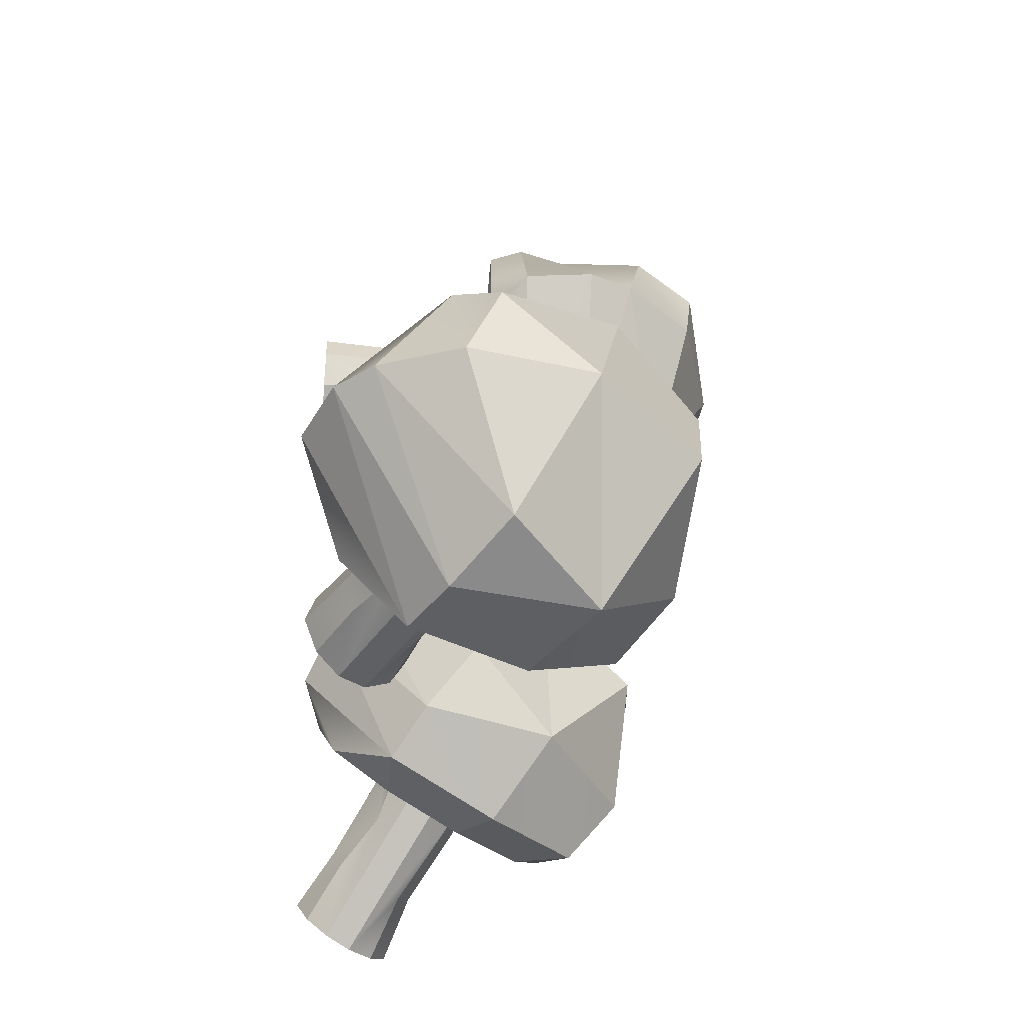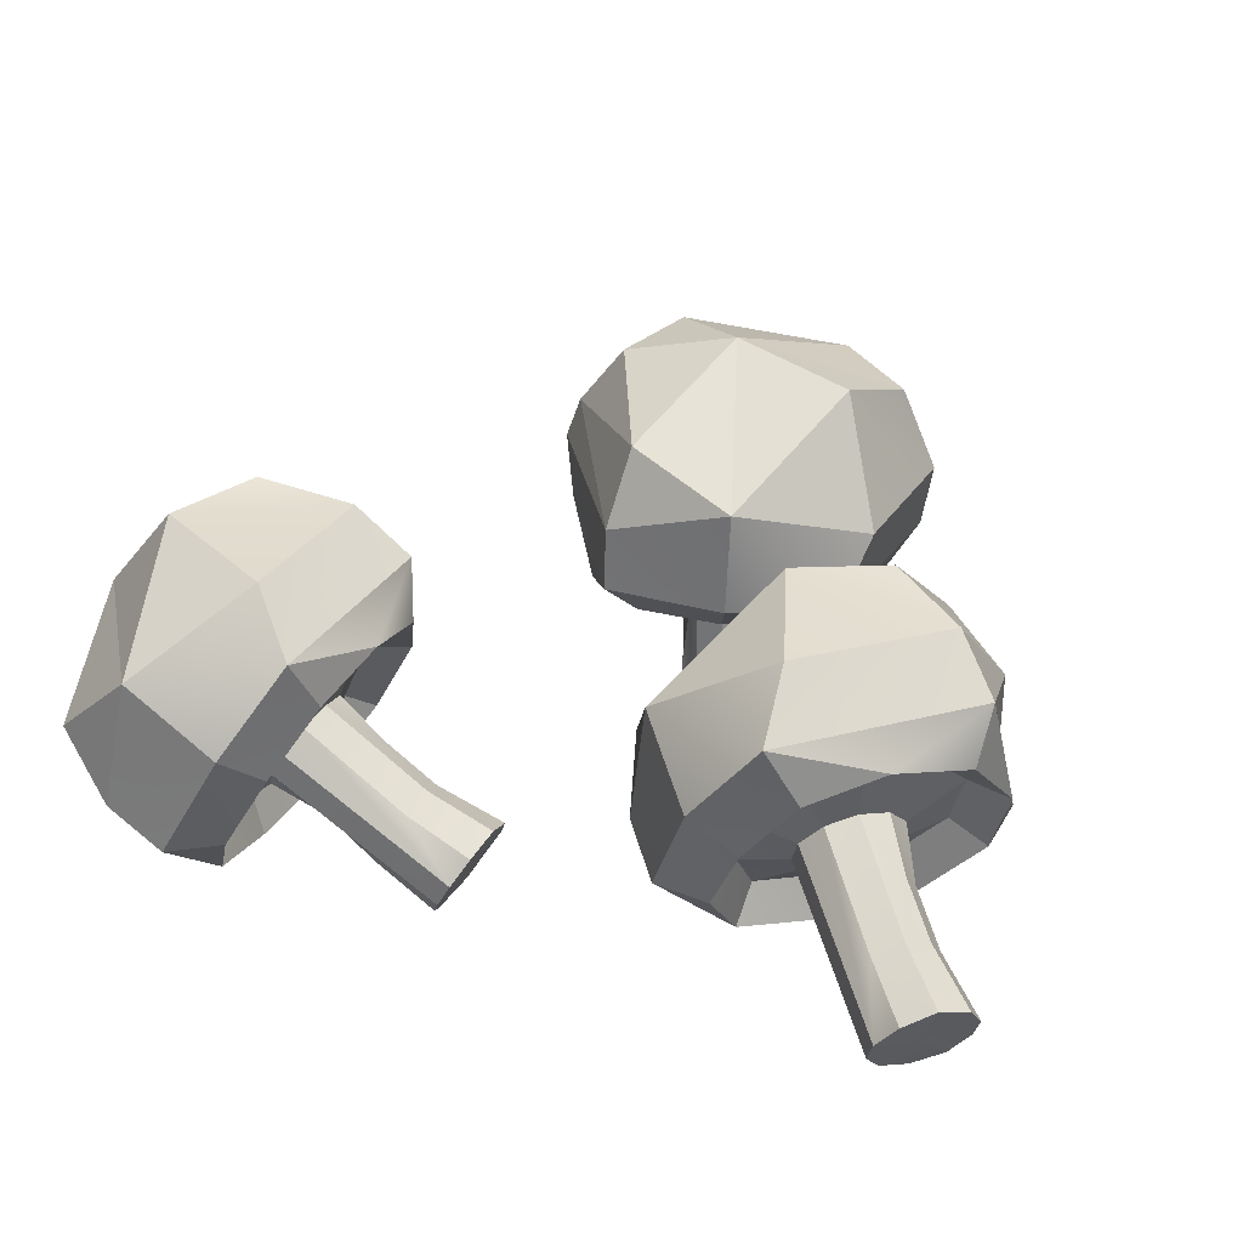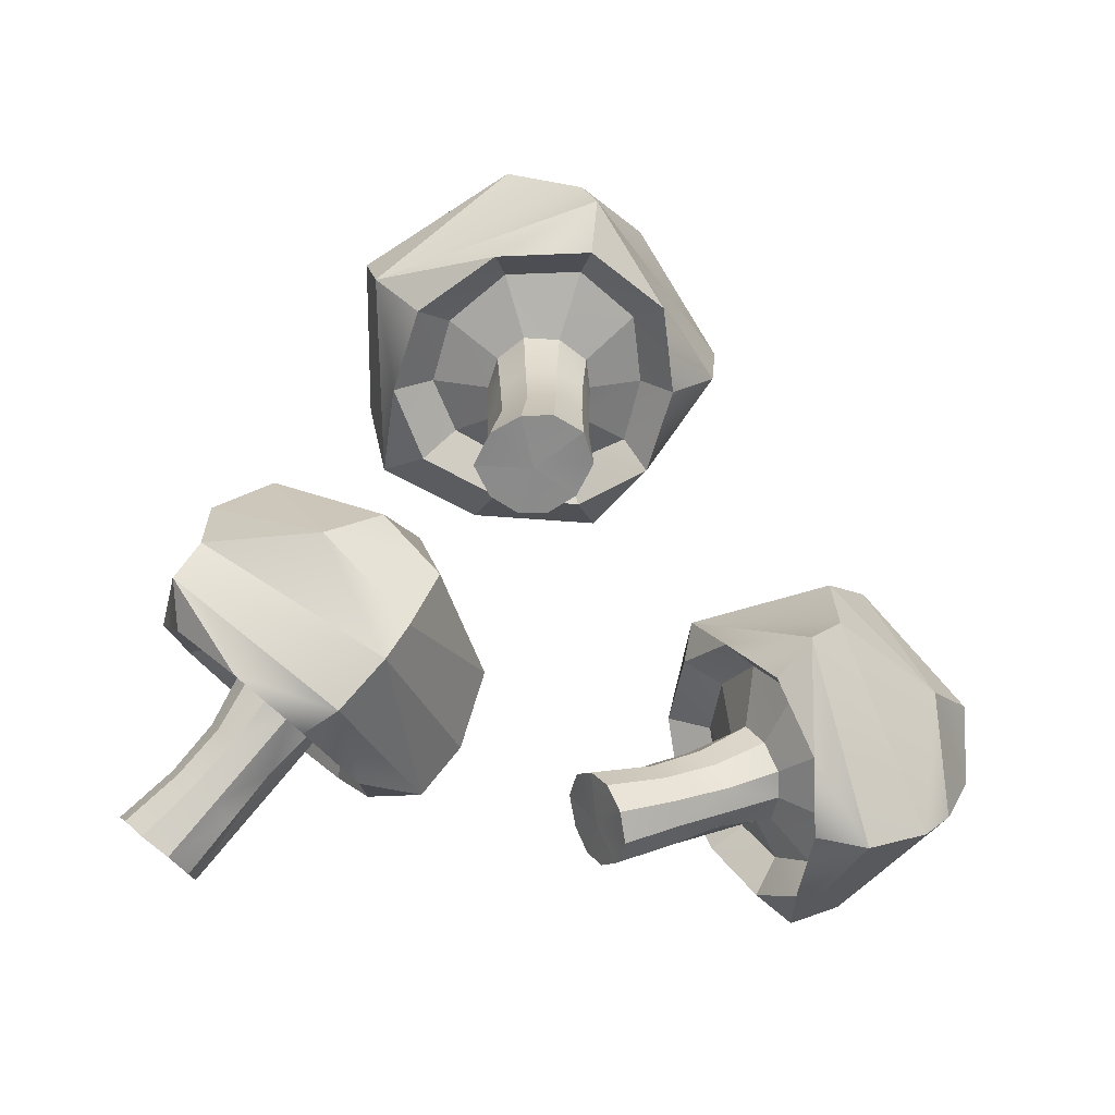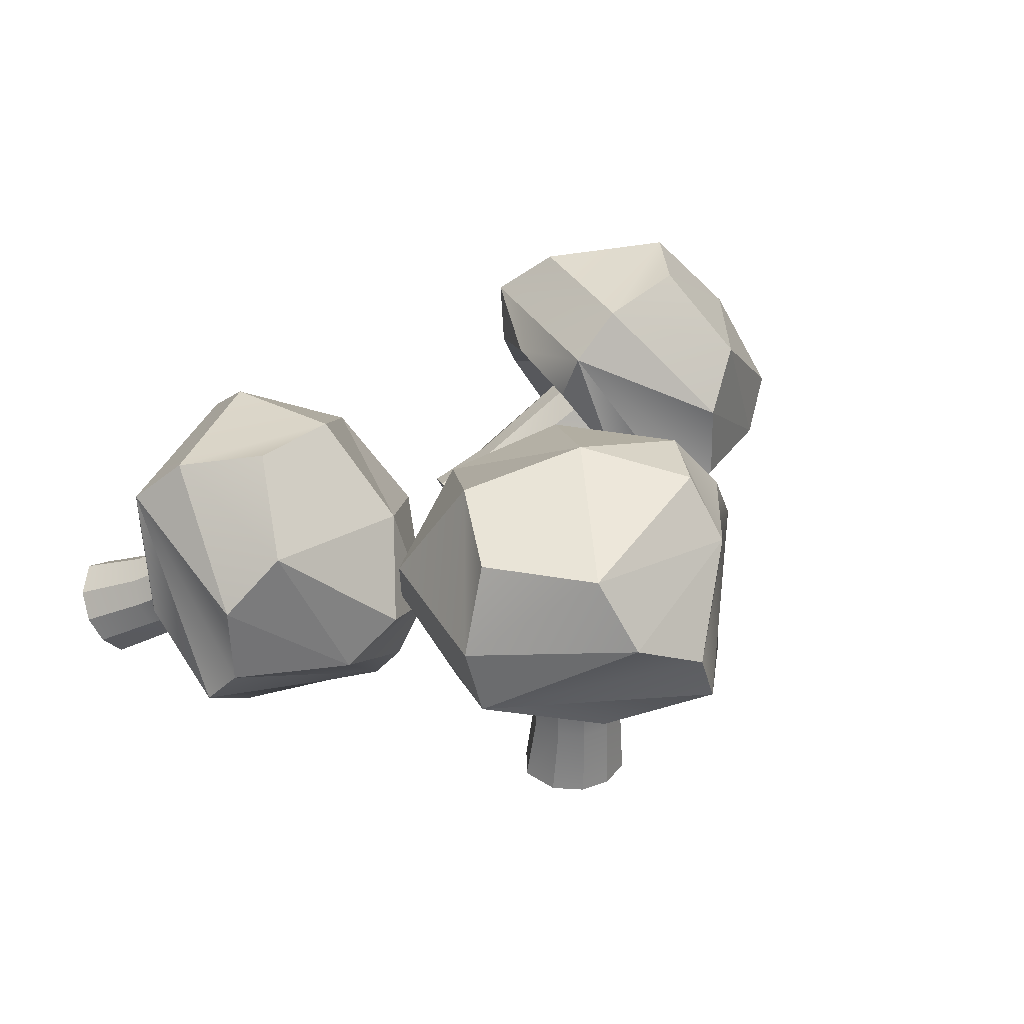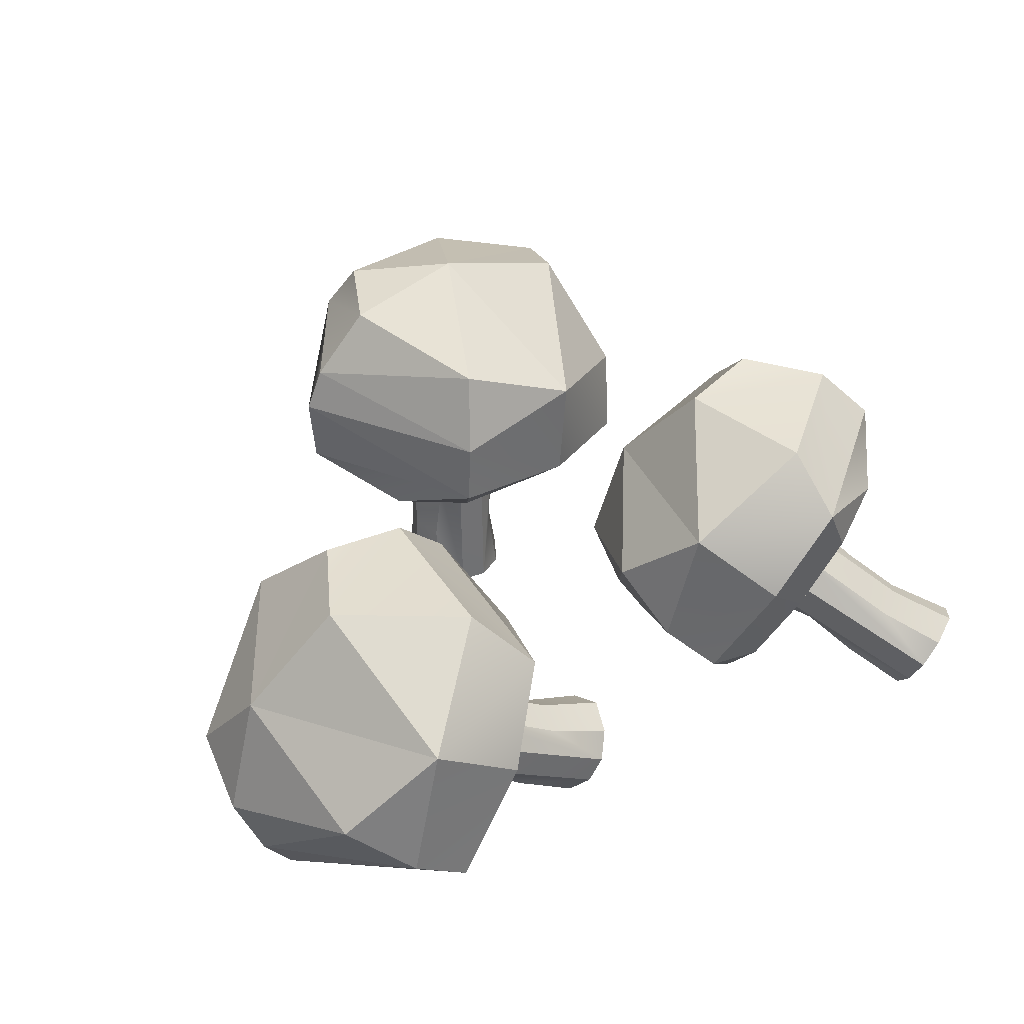
<metadata>
{"format":"obj","ext":"obj","renderer":"f3d","projection":"perspective","resolution":1024,"background":"white","views":[{"elev":-43.1,"azim":87.1,"up":"+Z"},{"elev":29.2,"azim":-154.4,"up":"+Y"},{"elev":-63.4,"azim":-1.6,"up":"+Y"},{"elev":35.6,"azim":-27.5,"up":"+Y"},{"elev":36.5,"azim":151.2,"up":"+Y"}]}
</metadata>
<code>
g default
v 0.03038 -0.001237 0.09399
v 0.014 -0.000738 0.1034
v -0.003597 -0.0013 0.1026
v -0.02011 -0.001226 0.09224
v -0.02877 -0.000611 0.07237
v -0.01963 -0.000997 0.05445
v 0.0276 -0.001065 0.05614
v 0.03655 -0.000612 0.07531
v 0.004169 -0.001314 0.0718
v 0.02998 0.1103 0.05544
v 0.0142 0.1104 0.04519
v -0.002694 0.1104 0.04469
v -0.01749 0.1105 0.05501
v -0.02378 0.1103 0.07253
v -0.01863 0.1104 0.09089
v -0.003513 0.1104 0.1041
v 0.01715 0.1103 0.1035
v 0.03311 0.1105 0.09147
v 0.03574 0.1103 0.07423
v 0.05764 0.1211 0.03697
v 0.02437 0.1205 0.02052
v -0.01203 0.1201 0.02306
v -0.043 0.1206 0.04037
v -0.05658 0.121 0.07188
v -0.04716 0.1213 0.1094
v -0.01521 0.1214 0.1386
v 0.02831 0.1217 0.1414
v 0.06004 0.1209 0.1149
v 0.06579 0.1207 0.07515
v 0.07093 0.1032 0.02493
v 0.0312 0.1028 0.001594
v -0.01879 0.1023 0.006616
v -0.06142 0.1029 0.02912
v -0.07882 0.1031 0.07229
v -0.06468 0.1033 0.1214
v -0.02081 0.1033 0.1556
v 0.03385 0.1034 0.1594
v 0.07636 0.1031 0.1271
v 0.08418 0.1031 0.07554
v 0.0411 0.1244 -0.02081
v -0.0307 0.1242 -0.01732
v -0.08604 0.1246 0.01145
v -0.09026 0.1247 0.1322
v 0.03649 0.1248 0.1831
v 0.1086 0.1248 0.07577
v 0.03984 0.1619 -0.02141
v -0.03407 0.1855 -0.01925
v -0.09681 0.1643 0.03349
v -0.09848 0.1642 0.1267
v -0.01572 0.1757 0.182
v 0.02808 0.1519 0.1823
v 0.1123 0.1644 0.07553
v 0.1028 0.1894 0.07457
v 0.06534 0.2002 0.1399
v 0.0316 0.2075 -0.005089
v -0.06718 0.232 0.06454
v -0.08139 0.2148 0.1152
v -0.03029 0.215 0.1594
v 0.07276 0.2277 0.07095
v 0.004556 0.2462 0.0748
v 0.05579 0.2337 0.1163
v 0.02763 0.03982 0.0569
v 0.01242 -0.001347 0.04557
v -0.004148 -0.001355 0.04483
v -0.01442 0.03991 0.05541
v -0.02193 0.04011 0.07205
v -0.0144 0.03973 0.08807
v -0.000504 0.03968 0.09716
v 0.01545 0.04 0.0976
v 0.02998 0.03976 0.08974
v 0.02325 0.07585 0.05645
v 0.03437 0.0401 0.07433
v 0.03078 0.07588 0.08848
v 0.0156 0.07589 0.09677
v -0.001943 0.0758 0.09683
v -0.01615 0.07582 0.08744
g pDisc7 Mushroom
f 9 1 2 3
f 9 3 4 5
f 9 5 6 64
f 9 64 63 7
f 9 7 8 1
f 11 21 10
f 10 21 20
f 12 22 11
f 11 22 21
f 12 13 22
f 22 13 23
f 13 14 23
f 23 14 24
f 15 25 14
f 14 25 24
f 16 26 15
f 15 26 25
f 16 17 26
f 26 17 27
f 18 28 17
f 17 28 27
f 19 29 18
f 18 29 28
f 19 10 29
f 29 10 20
f 20 21 30
f 30 21 31
f 22 32 21
f 21 32 31
f 22 23 32
f 32 23 33
f 23 24 33
f 33 24 34
f 25 35 24
f 24 35 34
f 25 26 35
f 35 26 36
f 26 27 36
f 36 27 37
f 28 38 27
f 27 38 37
f 29 39 28
f 28 39 38
f 29 20 39
f 39 20 30
f 31 40 30
f 32 41 31
f 31 41 40
f 32 33 41
f 41 33 42
f 33 34 42
f 35 43 34
f 34 43 42
f 36 43 35
f 37 44 36
f 36 44 43
f 38 44 37
f 39 45 38
f 38 45 44
f 39 30 45
f 45 30 40
f 40 46 52
f 40 41 46
f 46 41 47
f 41 42 47
f 47 42 48
f 43 49 42
f 42 49 48
f 43 50 49
f 44 51 43
f 43 51 50
f 45 52 44
f 44 52 51
f 45 40 52
f 52 46 53
f 51 54 50
f 51 52 54
f 54 52 53
f 46 55 53
f 46 47 55
f 48 56 47
f 48 49 56
f 56 49 57
f 50 58 49
f 49 58 57
f 50 54 58
f 53 55 59
f 47 60 55
f 47 56 60
f 58 54 61
f 53 59 54
f 54 59 61
f 59 55 60
f 56 57 60
f 57 58 60
f 58 61 60
f 61 59 60
f 11 71 63
f 63 71 62
f 12 11 64
f 64 11 63
f 12 64 13
f 13 64 65
f 13 65 14
f 14 65 66
f 14 66 76
f 76 66 67
f 75 76 68
f 68 76 67
f 74 75 69
f 69 75 68
f 74 69 73
f 73 69 70
f 72 73 70
f 71 72 62
f 63 62 7
f 65 64 6
f 66 65 5
f 5 65 6
f 66 5 67
f 67 5 4
f 68 67 3
f 3 67 4
f 69 68 2
f 2 68 3
f 69 2 70
f 70 2 1
f 72 70 8
f 8 70 1
f 72 8 62
f 62 8 7
f 10 19 71
f 71 19 72
f 18 73 19
f 19 73 72
f 18 17 73
f 73 17 74
f 17 16 74
f 74 16 75
f 16 15 75
f 75 15 76
f 15 14 76
f 11 10 71
g default
v 0.06017 0.006189 -0.1526
v 0.05241 0.02062 -0.1431
v 0.04313 0.03558 -0.144
v 0.03494 0.04991 -0.1543
v 0.03114 0.05772 -0.1742
v 0.03537 0.04961 -0.1921
v 0.05893 0.008677 -0.1904
v 0.0638 0.001152 -0.1712
v 0.047 0.02885 -0.1747
v 0.1566 0.06232 -0.1911
v 0.1488 0.07604 -0.2014
v 0.1403 0.09066 -0.2019
v 0.133 0.1035 -0.1915
v 0.1297 0.1089 -0.174
v 0.1323 0.1044 -0.1557
v 0.1399 0.09134 -0.1424
v 0.1501 0.0734 -0.1431
v 0.1583 0.05967 -0.1551
v 0.1595 0.05732 -0.1723
v 0.1798 0.04377 -0.2096
v 0.1626 0.07226 -0.226
v 0.144 0.1036 -0.2235
v 0.129 0.1307 -0.2062
v 0.1226 0.1426 -0.1747
v 0.1275 0.1346 -0.1372
v 0.1436 0.107 -0.108
v 0.1656 0.06942 -0.1052
v 0.1808 0.04158 -0.1317
v 0.1835 0.0365 -0.1714
v 0.1709 0.0233 -0.2216
v 0.1507 0.05749 -0.245
v 0.1253 0.1006 -0.2399
v 0.1045 0.1378 -0.2174
v 0.09596 0.1529 -0.1743
v 0.1032 0.1408 -0.1252
v 0.1251 0.1028 -0.09093
v 0.1525 0.0555 -0.0871
v 0.1735 0.01853 -0.1194
v 0.1774 0.01174 -0.171
v 0.1743 0.0597 -0.2674
v 0.1383 0.1218 -0.2639
v 0.1109 0.1699 -0.2351
v 0.1089 0.1737 -0.1143
v 0.1724 0.06391 -0.06342
v 0.2084 0.001459 -0.1708
v 0.2062 0.07956 -0.268
v 0.1896 0.1553 -0.2658
v 0.1399 0.1991 -0.2131
v 0.139 0.2005 -0.1198
v 0.1903 0.1346 -0.06459
v 0.1916 0.08473 -0.06421
v 0.2446 0.01811 -0.171
v 0.2615 0.03884 -0.172
v 0.2521 0.07663 -0.1066
v 0.2416 0.1095 -0.2516
v 0.2134 0.2073 -0.182
v 0.1913 0.211 -0.1314
v 0.2171 0.1669 -0.0871
v 0.2796 0.08395 -0.1756
v 0.2615 0.1523 -0.1718
v 0.2763 0.1017 -0.1303
v 0.09435 0.02909 -0.1896
v 0.05109 0.02169 -0.201
v 0.0428 0.03603 -0.2017
v 0.0734 0.06556 -0.1911
v 0.06982 0.07216 -0.1745
v 0.07326 0.06545 -0.1585
v 0.08017 0.05339 -0.1494
v 0.08841 0.03973 -0.1489
v 0.09547 0.02703 -0.1568
v 0.1234 0.0509 -0.1901
v 0.09796 0.02339 -0.1722
v 0.1272 0.0444 -0.1581
v 0.1196 0.05755 -0.1498
v 0.1107 0.0727 -0.1497
v 0.1036 0.08501 -0.1591
g Mushroom pDisc8
f 85 77 78 79
f 85 79 80 81
f 85 81 82 140
f 85 140 139 83
f 85 83 84 77
f 87 97 86
f 86 97 96
f 88 98 87
f 87 98 97
f 88 89 98
f 98 89 99
f 89 90 99
f 99 90 100
f 91 101 90
f 90 101 100
f 92 102 91
f 91 102 101
f 92 93 102
f 102 93 103
f 94 104 93
f 93 104 103
f 95 105 94
f 94 105 104
f 95 86 105
f 105 86 96
f 96 97 106
f 106 97 107
f 98 108 97
f 97 108 107
f 98 99 108
f 108 99 109
f 99 100 109
f 109 100 110
f 101 111 100
f 100 111 110
f 101 102 111
f 111 102 112
f 102 103 112
f 112 103 113
f 104 114 103
f 103 114 113
f 105 115 104
f 104 115 114
f 105 96 115
f 115 96 106
f 107 116 106
f 108 117 107
f 107 117 116
f 108 109 117
f 117 109 118
f 109 110 118
f 111 119 110
f 110 119 118
f 112 119 111
f 113 120 112
f 112 120 119
f 114 120 113
f 115 121 114
f 114 121 120
f 115 106 121
f 121 106 116
f 116 122 128
f 116 117 122
f 122 117 123
f 117 118 123
f 123 118 124
f 119 125 118
f 118 125 124
f 119 126 125
f 120 127 119
f 119 127 126
f 121 128 120
f 120 128 127
f 121 116 128
f 128 122 129
f 127 130 126
f 127 128 130
f 130 128 129
f 122 131 129
f 122 123 131
f 124 132 123
f 124 125 132
f 132 125 133
f 126 134 125
f 125 134 133
f 126 130 134
f 129 131 135
f 123 136 131
f 123 132 136
f 134 130 137
f 129 135 130
f 130 135 137
f 135 131 136
f 132 133 136
f 133 134 136
f 134 137 136
f 137 135 136
f 87 147 139
f 139 147 138
f 88 87 140
f 140 87 139
f 88 140 89
f 89 140 141
f 89 141 90
f 90 141 142
f 90 142 152
f 152 142 143
f 151 152 144
f 144 152 143
f 150 151 145
f 145 151 144
f 150 145 149
f 149 145 146
f 148 149 146
f 147 148 138
f 139 138 83
f 141 140 82
f 142 141 81
f 81 141 82
f 142 81 143
f 143 81 80
f 144 143 79
f 79 143 80
f 145 144 78
f 78 144 79
f 145 78 146
f 146 78 77
f 148 146 84
f 84 146 77
f 148 84 138
f 138 84 83
f 86 95 147
f 147 95 148
f 94 149 95
f 95 149 148
f 94 93 149
f 149 93 150
f 93 92 150
f 150 92 151
f 92 91 151
f 151 91 152
f 91 90 152
f 87 86 147
g default
v -0.2214 -0.001993 -0.1723
v -0.2335 0.01244 -0.1711
v -0.2395 0.0274 -0.1783
v -0.238 0.04173 -0.1914
v -0.2266 0.04954 -0.2081
v -0.211 0.04143 -0.2178
v -0.1955 0.000495 -0.1999
v -0.2056 -0.00703 -0.1829
v -0.215 0.02066 -0.1973
v -0.126 0.05414 -0.1314
v -0.1242 0.06786 -0.1441
v -0.1298 0.08248 -0.1505
v -0.1423 0.09531 -0.1484
v -0.157 0.1007 -0.1383
v -0.1682 0.09625 -0.1235
v -0.1722 0.08316 -0.1088
v -0.1645 0.06521 -0.102
v -0.1502 0.05149 -0.1047
v -0.1372 0.04914 -0.1161
v -0.09649 0.03559 -0.128
v -0.09702 0.06407 -0.1518
v -0.1119 0.09539 -0.1632
v -0.1348 0.1225 -0.1615
v -0.1616 0.1344 -0.1438
v -0.1846 0.1264 -0.1138
v -0.1939 0.09882 -0.08176
v -0.1804 0.06124 -0.06428
v -0.1509 0.0334 -0.07225
v -0.1209 0.02832 -0.09842
v -0.09426 0.01512 -0.1428
v -0.09206 0.04931 -0.1736
v -0.1136 0.09237 -0.188
v -0.1442 0.1296 -0.1868
v -0.1807 0.1448 -0.1623
v -0.2103 0.1326 -0.1225
v -0.219 0.09462 -0.08278
v -0.2024 0.04732 -0.0607
v -0.1647 0.01035 -0.06871
v -0.1255 0.00356 -0.1025
v -0.05952 0.05152 -0.1728
v -0.08745 0.1136 -0.1958
v -0.1271 0.1617 -0.1948
v -0.2139 0.1655 -0.1108
v -0.2051 0.05572 -0.02993
v -0.1037 -0.006724 -0.08038
v -0.03655 0.07138 -0.1507
v -0.04978 0.1472 -0.1608
v -0.1222 0.1909 -0.1587
v -0.1888 0.1923 -0.09336
v -0.1916 0.1264 -0.01805
v -0.1909 0.07655 -0.01687
v -0.07793 0.009925 -0.05493
v -0.06531 0.03066 -0.04368
v -0.1182 0.06845 -0.004085
v -0.02306 0.1013 -0.1141
v -0.09223 0.1991 -0.08478
v -0.1436 0.2028 -0.06457
v -0.1567 0.1587 -0.01501
v -0.04993 0.07576 -0.03341
v -0.06544 0.1441 -0.04349
v -0.08427 0.09347 -0.003694
v -0.171 0.02091 -0.1744
v -0.1936 0.0135 -0.213
v -0.1989 0.02785 -0.2193
v -0.1848 0.05738 -0.1902
v -0.1991 0.06398 -0.181
v -0.208 0.05726 -0.1672
v -0.2095 0.04521 -0.1559
v -0.204 0.03155 -0.1498
v -0.1934 0.01885 -0.1503
v -0.1502 0.04272 -0.1542
v -0.1808 0.01521 -0.1595
v -0.1701 0.03622 -0.1288
v -0.1814 0.04937 -0.1283
v -0.1877 0.06451 -0.1345
v -0.186 0.07683 -0.1462
g Mushroom pDisc9
f 161 153 154 155
f 161 155 156 157
f 161 157 158 216
f 161 216 215 159
f 161 159 160 153
f 163 173 162
f 162 173 172
f 164 174 163
f 163 174 173
f 164 165 174
f 174 165 175
f 165 166 175
f 175 166 176
f 167 177 166
f 166 177 176
f 168 178 167
f 167 178 177
f 168 169 178
f 178 169 179
f 170 180 169
f 169 180 179
f 171 181 170
f 170 181 180
f 171 162 181
f 181 162 172
f 172 173 182
f 182 173 183
f 174 184 173
f 173 184 183
f 174 175 184
f 184 175 185
f 175 176 185
f 185 176 186
f 177 187 176
f 176 187 186
f 177 178 187
f 187 178 188
f 178 179 188
f 188 179 189
f 180 190 179
f 179 190 189
f 181 191 180
f 180 191 190
f 181 172 191
f 191 172 182
f 183 192 182
f 184 193 183
f 183 193 192
f 184 185 193
f 193 185 194
f 185 186 194
f 187 195 186
f 186 195 194
f 188 195 187
f 189 196 188
f 188 196 195
f 190 196 189
f 191 197 190
f 190 197 196
f 191 182 197
f 197 182 192
f 192 198 204
f 192 193 198
f 198 193 199
f 193 194 199
f 199 194 200
f 195 201 194
f 194 201 200
f 195 202 201
f 196 203 195
f 195 203 202
f 197 204 196
f 196 204 203
f 197 192 204
f 204 198 205
f 203 206 202
f 203 204 206
f 206 204 205
f 198 207 205
f 198 199 207
f 200 208 199
f 200 201 208
f 208 201 209
f 202 210 201
f 201 210 209
f 202 206 210
f 205 207 211
f 199 212 207
f 199 208 212
f 210 206 213
f 205 211 206
f 206 211 213
f 211 207 212
f 208 209 212
f 209 210 212
f 210 213 212
f 213 211 212
f 163 223 215
f 215 223 214
f 164 163 216
f 216 163 215
f 164 216 165
f 165 216 217
f 165 217 166
f 166 217 218
f 166 218 228
f 228 218 219
f 227 228 220
f 220 228 219
f 226 227 221
f 221 227 220
f 226 221 225
f 225 221 222
f 224 225 222
f 223 224 214
f 215 214 159
f 217 216 158
f 218 217 157
f 157 217 158
f 218 157 219
f 219 157 156
f 220 219 155
f 155 219 156
f 221 220 154
f 154 220 155
f 221 154 222
f 222 154 153
f 224 222 160
f 160 222 153
f 224 160 214
f 214 160 159
f 162 171 223
f 223 171 224
f 170 225 171
f 171 225 224
f 170 169 225
f 225 169 226
f 169 168 226
f 226 168 227
f 168 167 227
f 227 167 228
f 167 166 228
f 163 162 223

</code>
